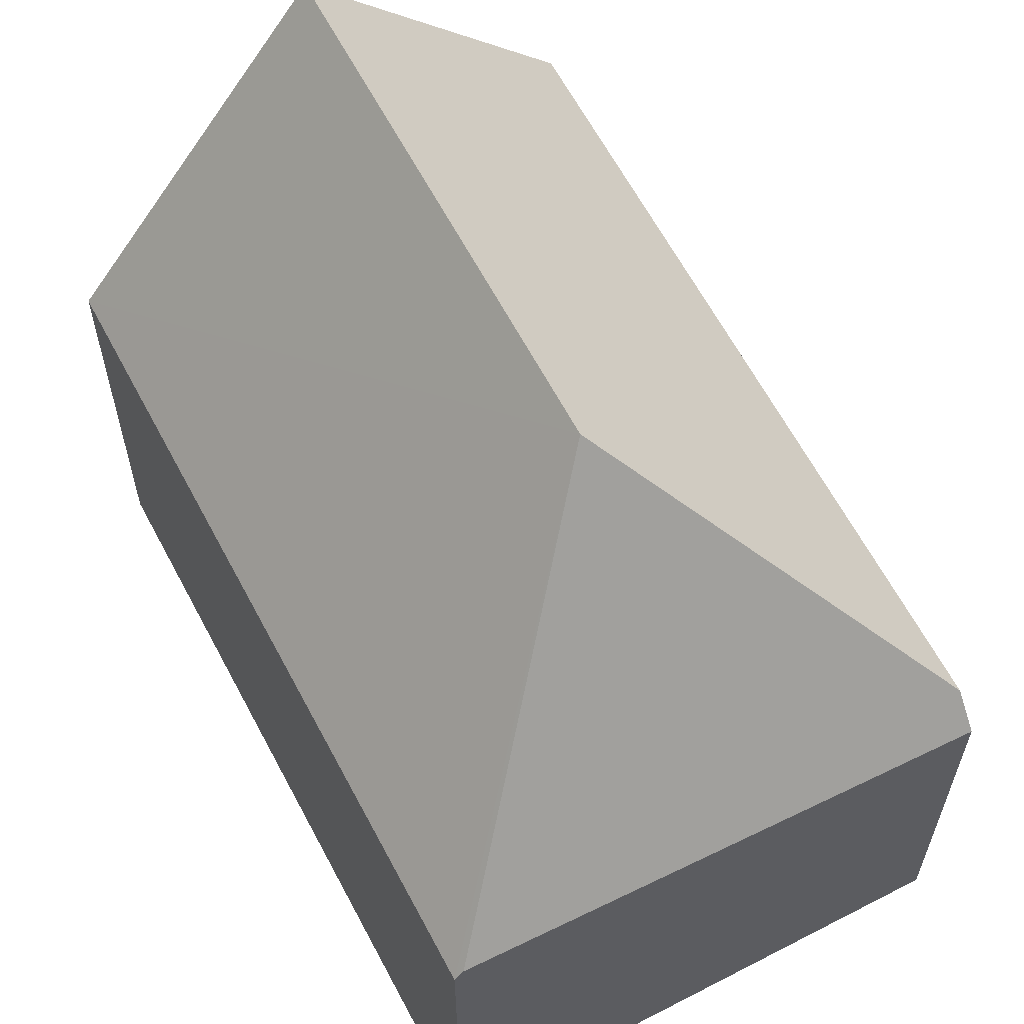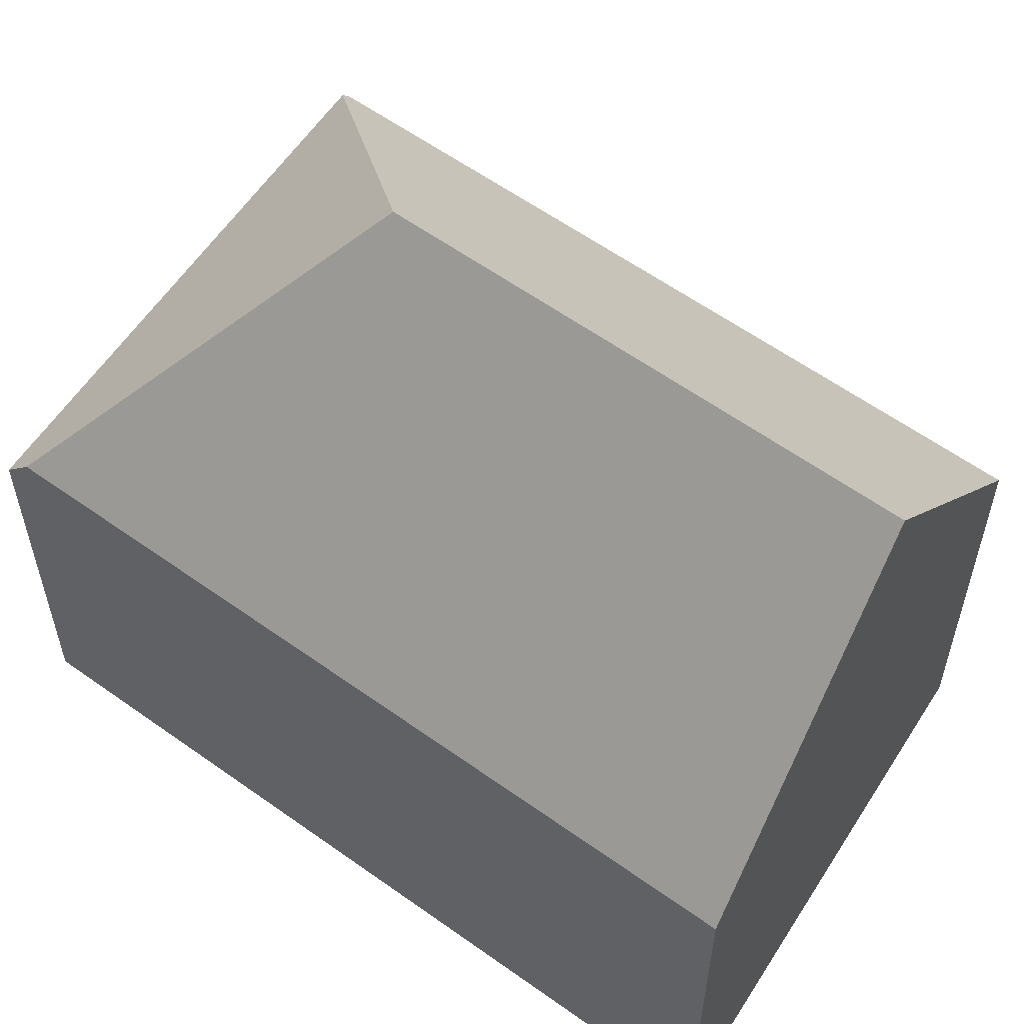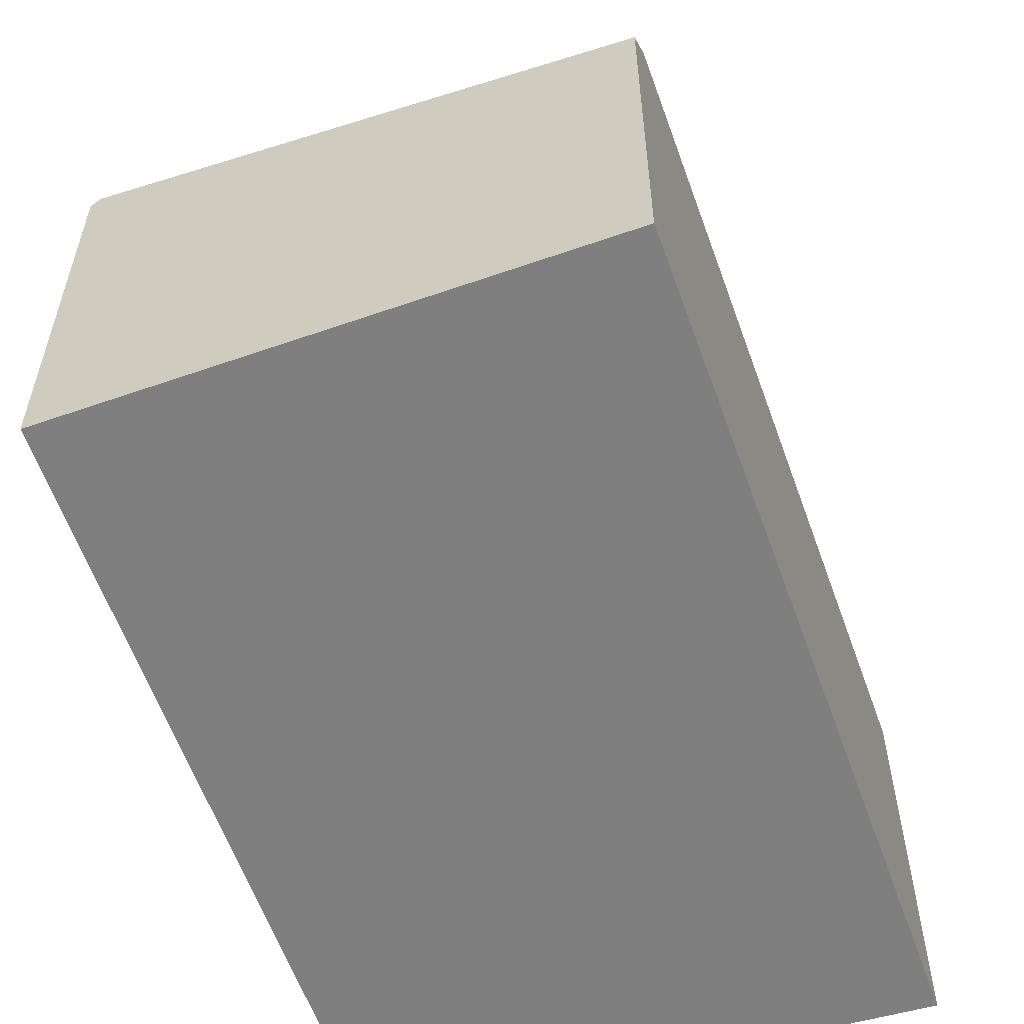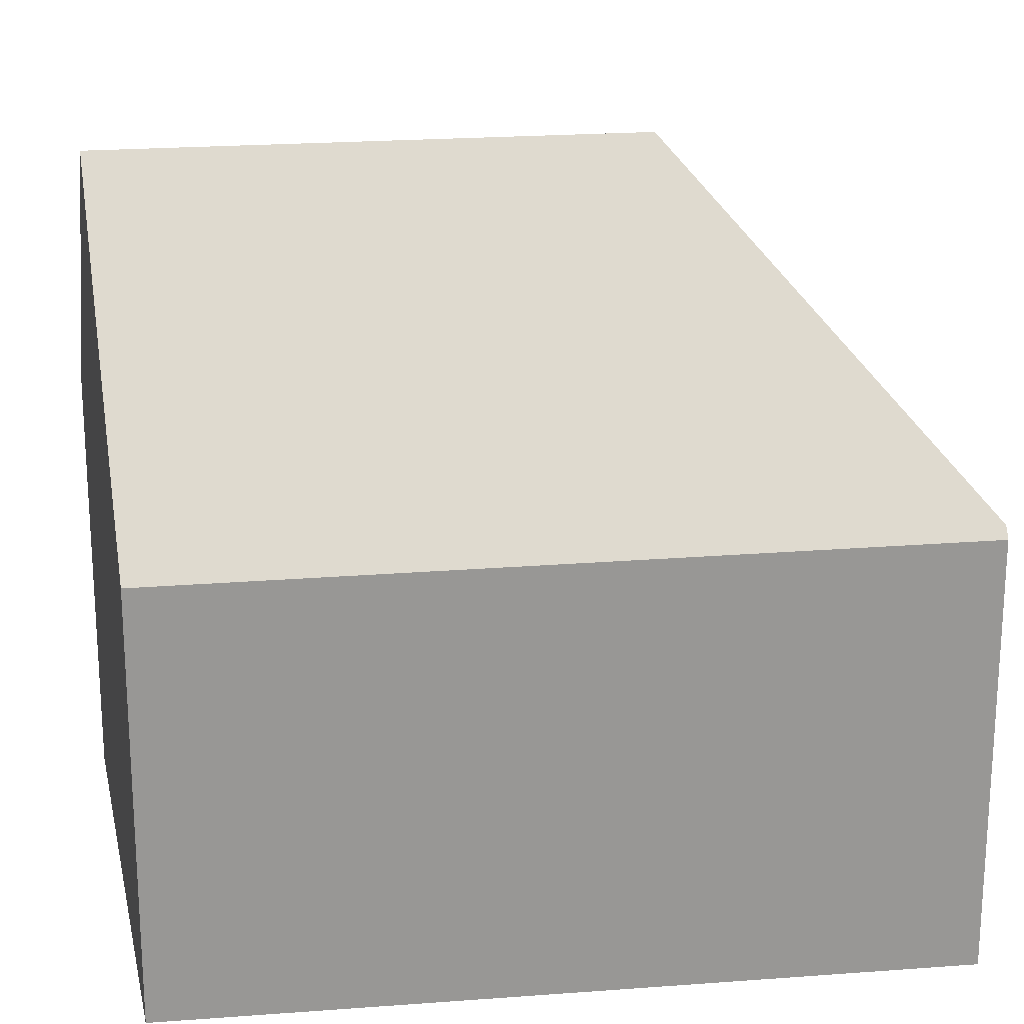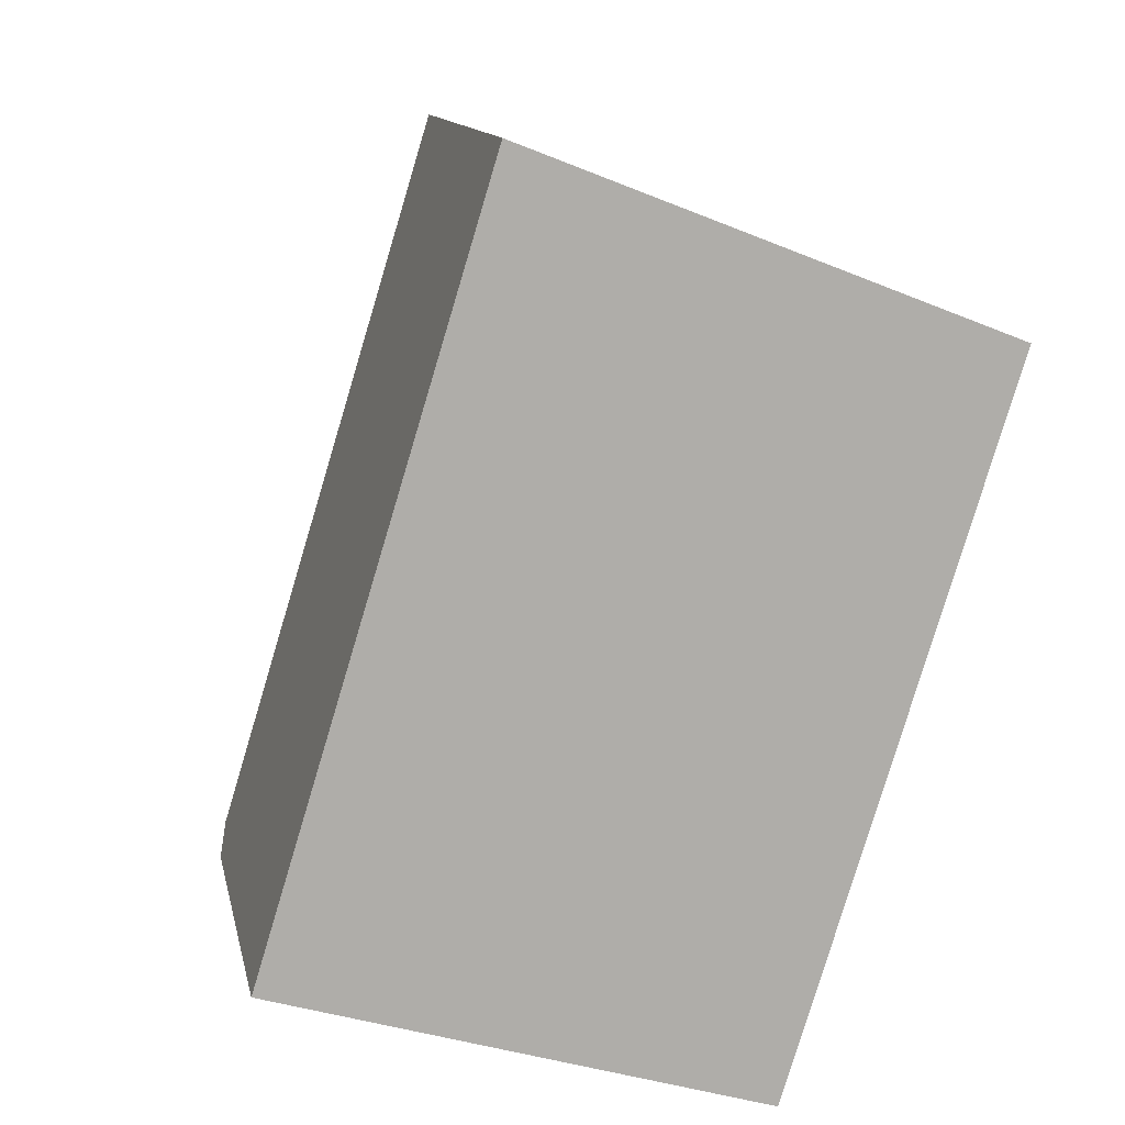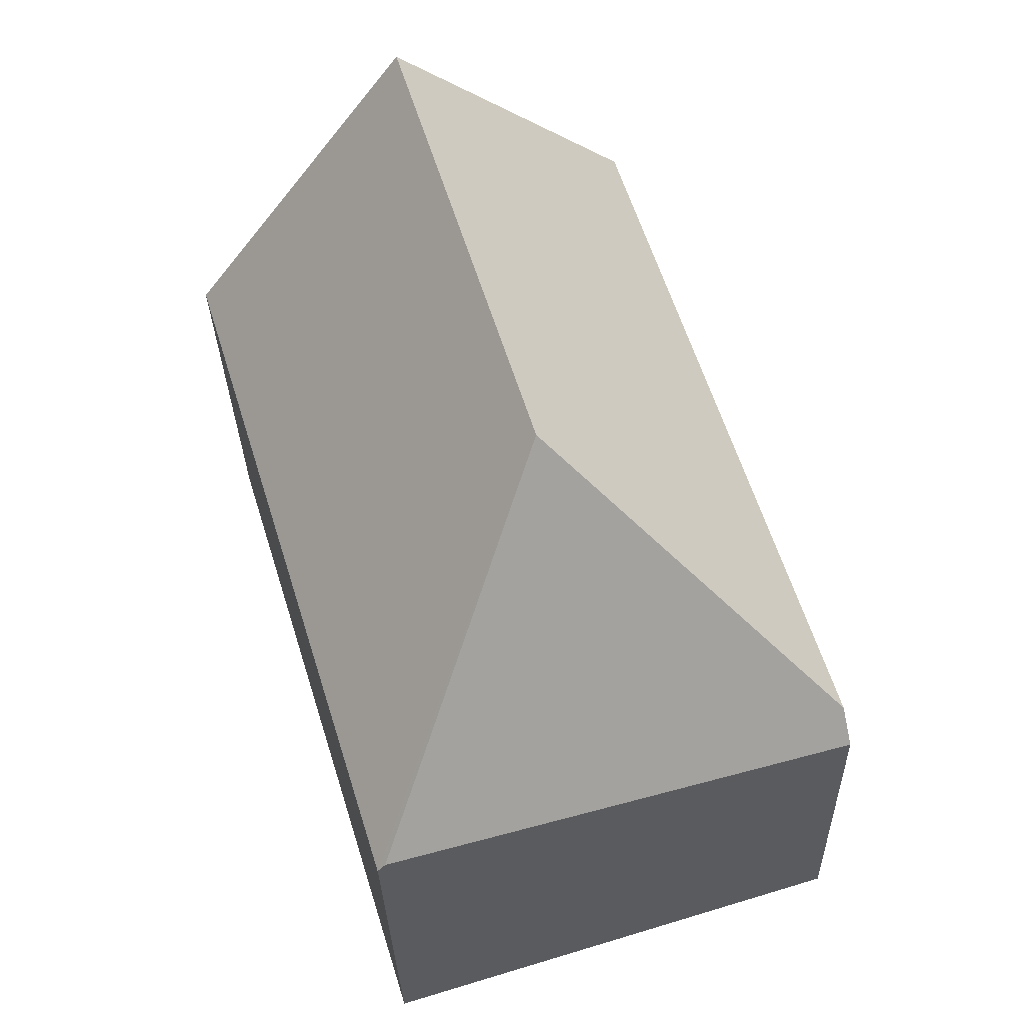
<metadata>
{"format":"obj","ext":"obj","renderer":"f3d","projection":"perspective","resolution":1024,"background":"white","views":[{"elev":62.8,"azim":169.3,"up":"+Y"},{"elev":59.5,"azim":-36.6,"up":"+Y"},{"elev":-59.8,"azim":-143.3,"up":"+Y"},{"elev":22.2,"azim":99.7,"up":"+Y"},{"elev":12.7,"azim":-11.5,"up":"+Z"},{"elev":-30.2,"azim":-178.6,"up":"+Z"}]}
</metadata>
<code>
v  13.84 8.664 11.4
v  6.439 14.26 3.572
v  9.373 14.26 13.14
v  14.16 8.266 11.27
v  9.747 8.31 -2.979
v  9.584 8.509 -2.929
v  0.164 8.282 0.536
v  4.601 8.282 15
v  5.839 8.165 -1.785
v  0 7.629 4.671e-16
v  0.135 8.165 0.44
v  0 0 0
v  5.839 1.093e-16 -1.785
v  9.747 1.824e-16 -2.979
v  9.584 1.793e-16 -2.929
v  0.135 -2.694e-17 0.44
v  4.601 -9.184e-16 15
v  0.164 -3.282e-17 0.536
v  9.373 -8.045e-16 13.14
v  13.84 -6.978e-16 11.4
v  14.16 -6.902e-16 11.27
g defaultobject
f 1 2 3
f 2 1 4
f 2 4 5
f 2 5 6
f 3 7 8
f 7 3 2
f 9 2 6
f 2 9 10
f 2 10 11
f 2 11 7
f 9 12 10
f 12 9 6
f 12 6 5
f 12 5 13
f 13 5 14
f 13 14 15
f 11 8 7
f 8 11 10
f 8 10 12
f 8 12 16
f 8 16 17
f 17 16 18
f 17 3 8
f 3 17 1
f 1 17 19
f 1 19 4
f 4 19 20
f 4 20 21
f 4 14 5
f 14 4 21
f 18 19 17
f 19 18 16
f 19 16 12
f 19 12 13
f 19 13 20
f 20 13 15
f 20 15 21
f 21 15 14

</code>
